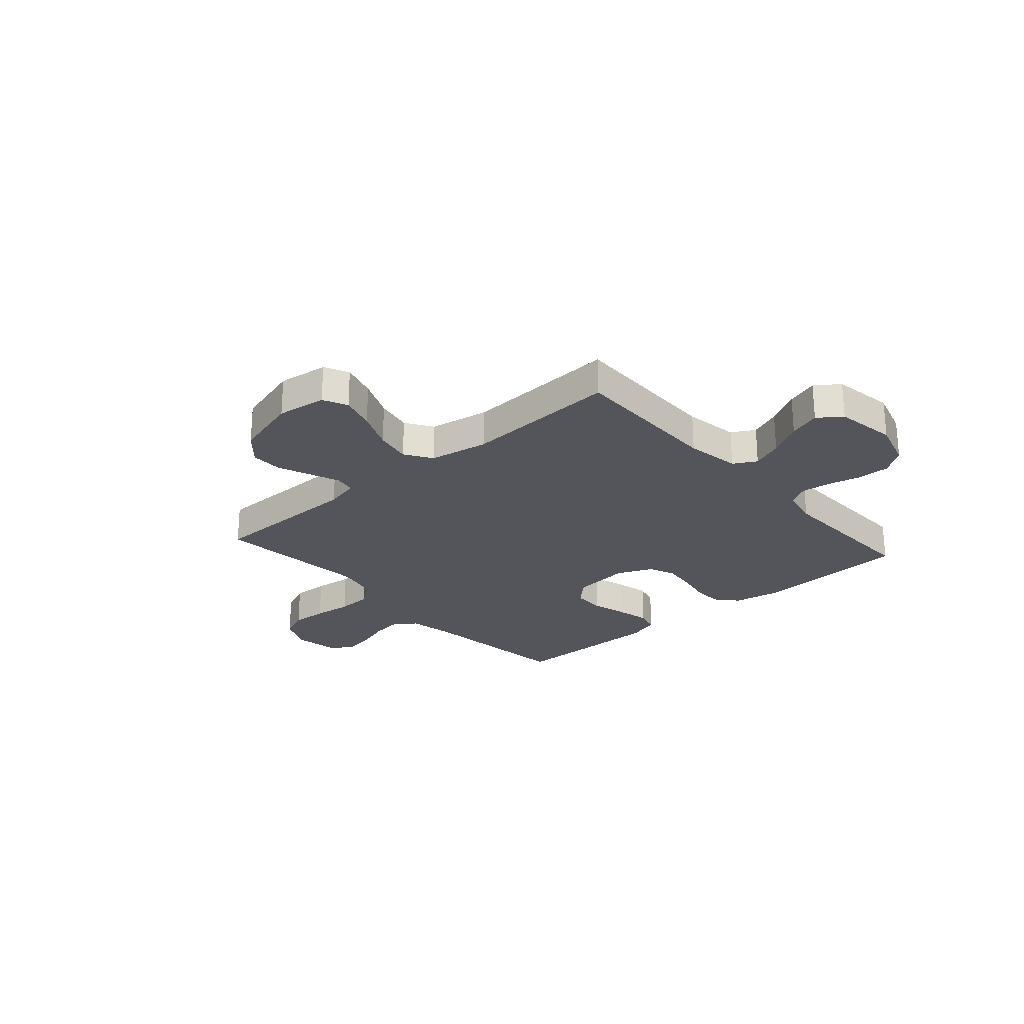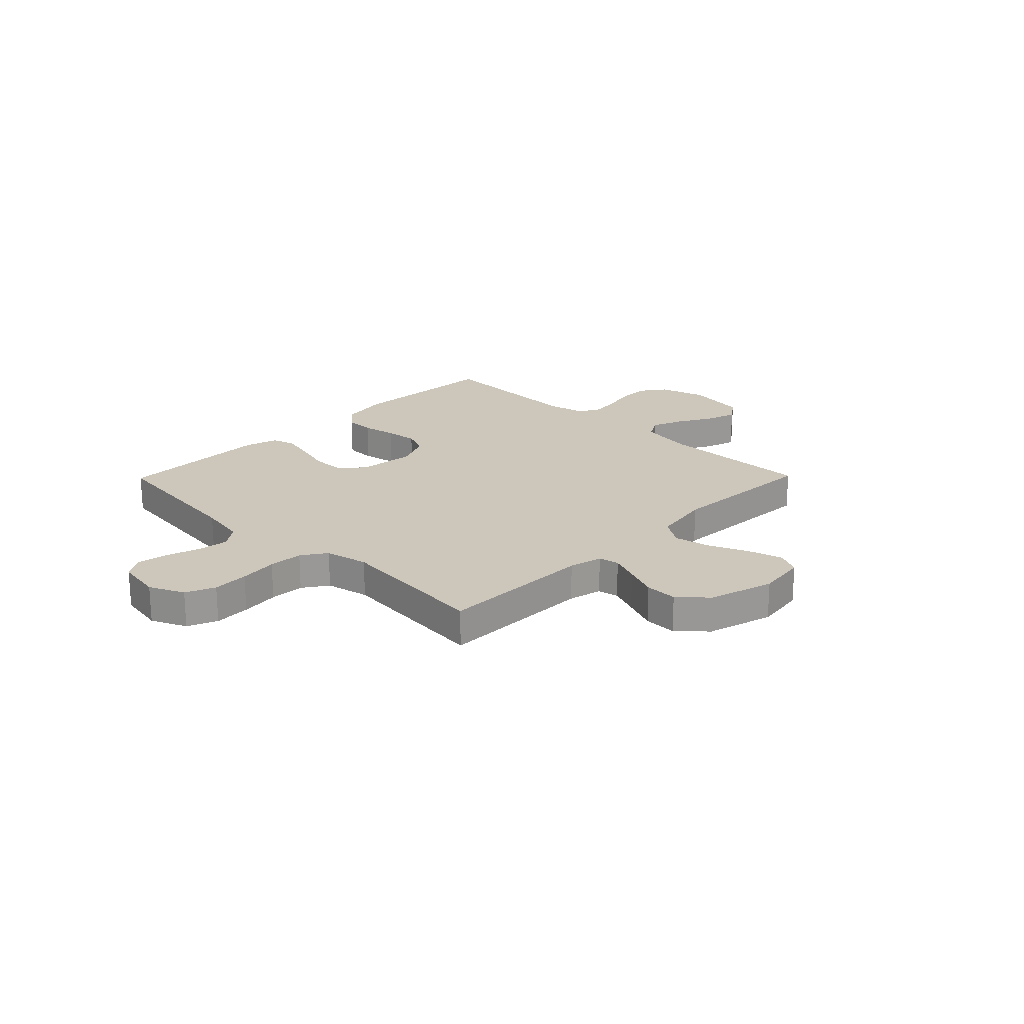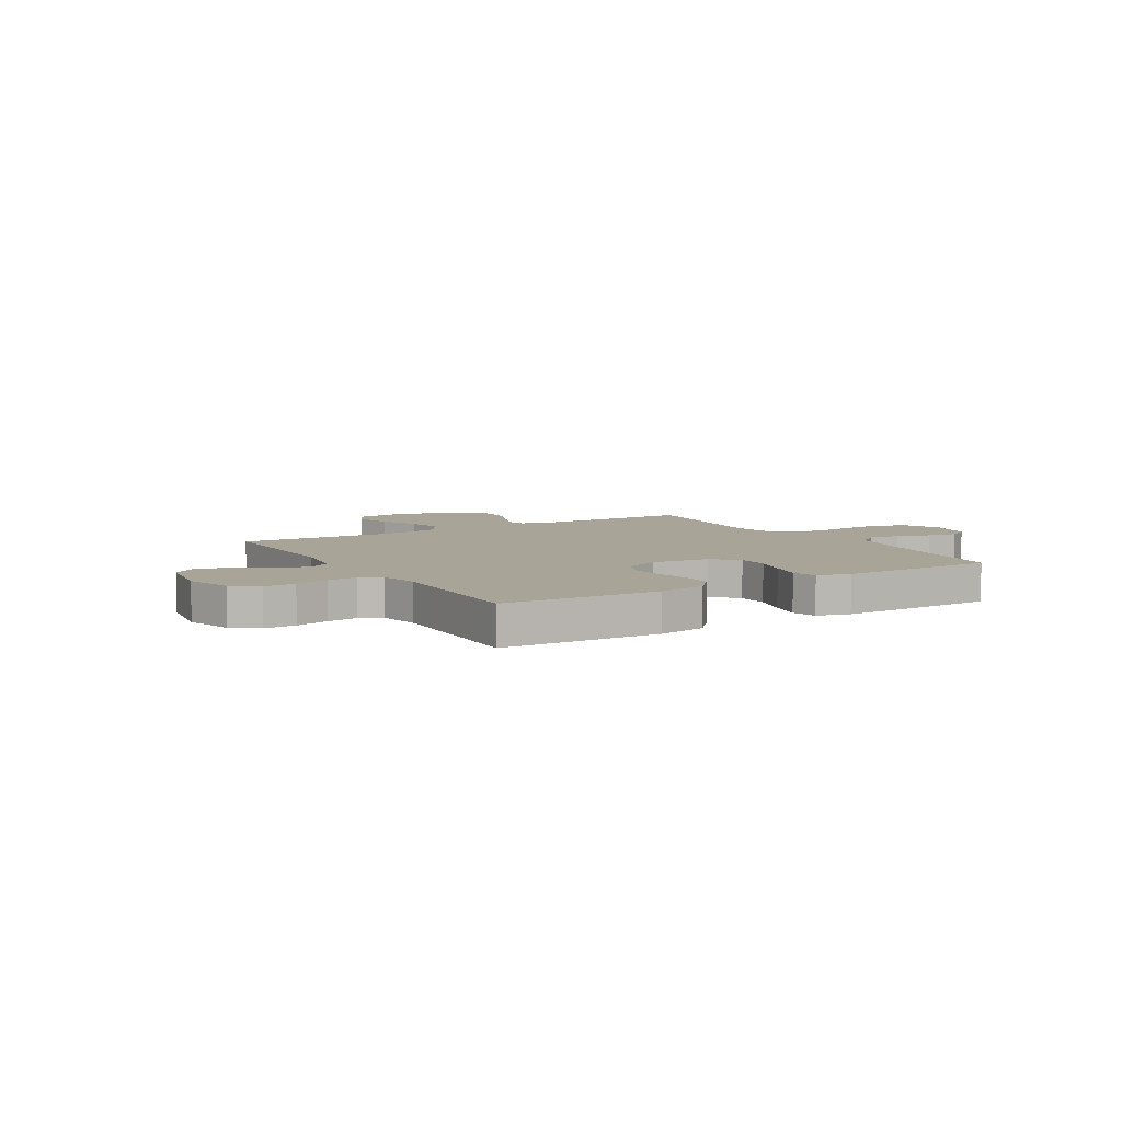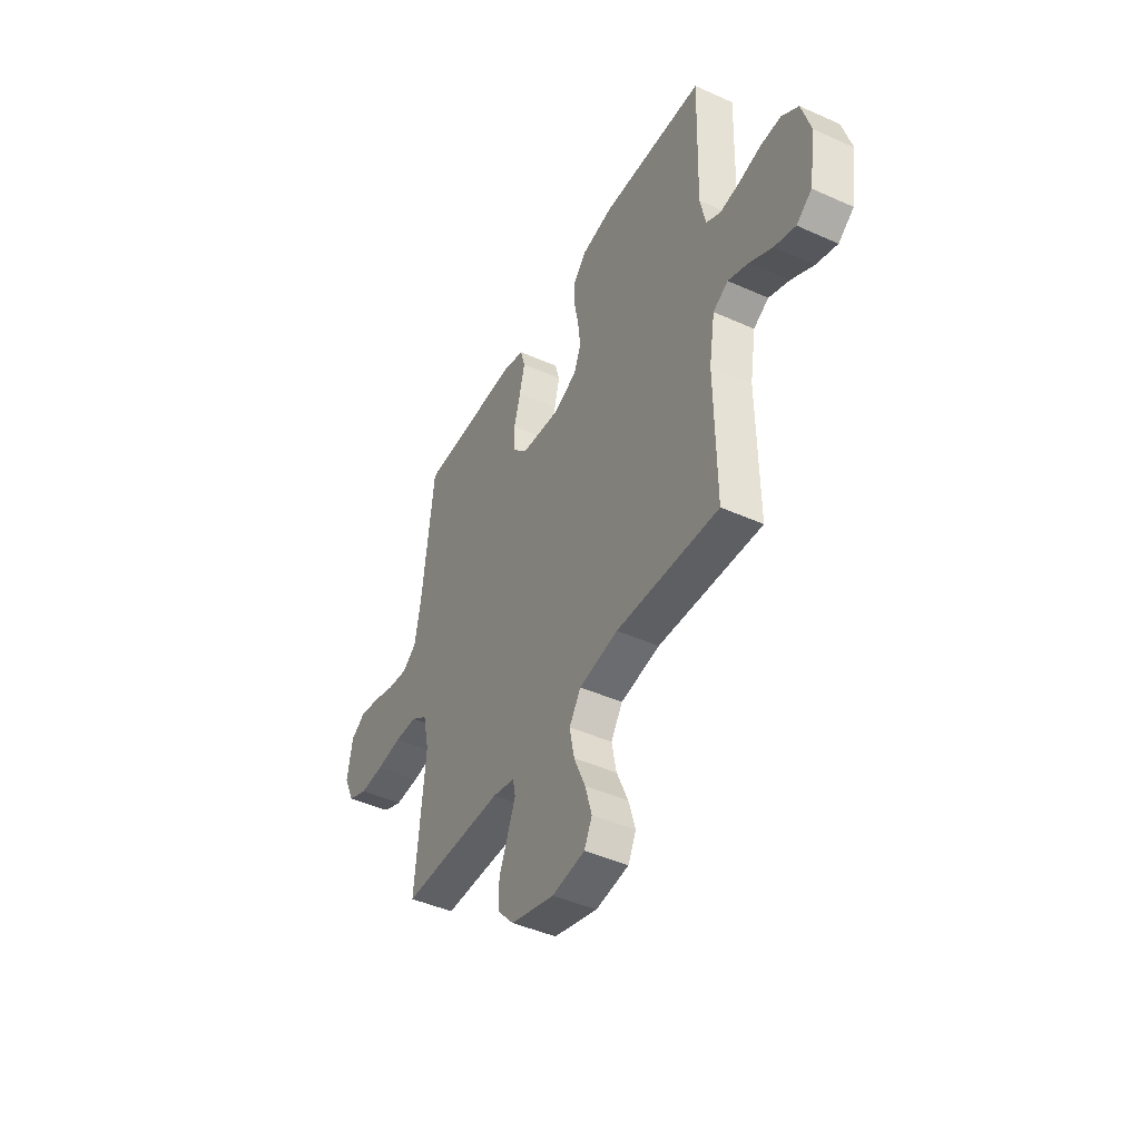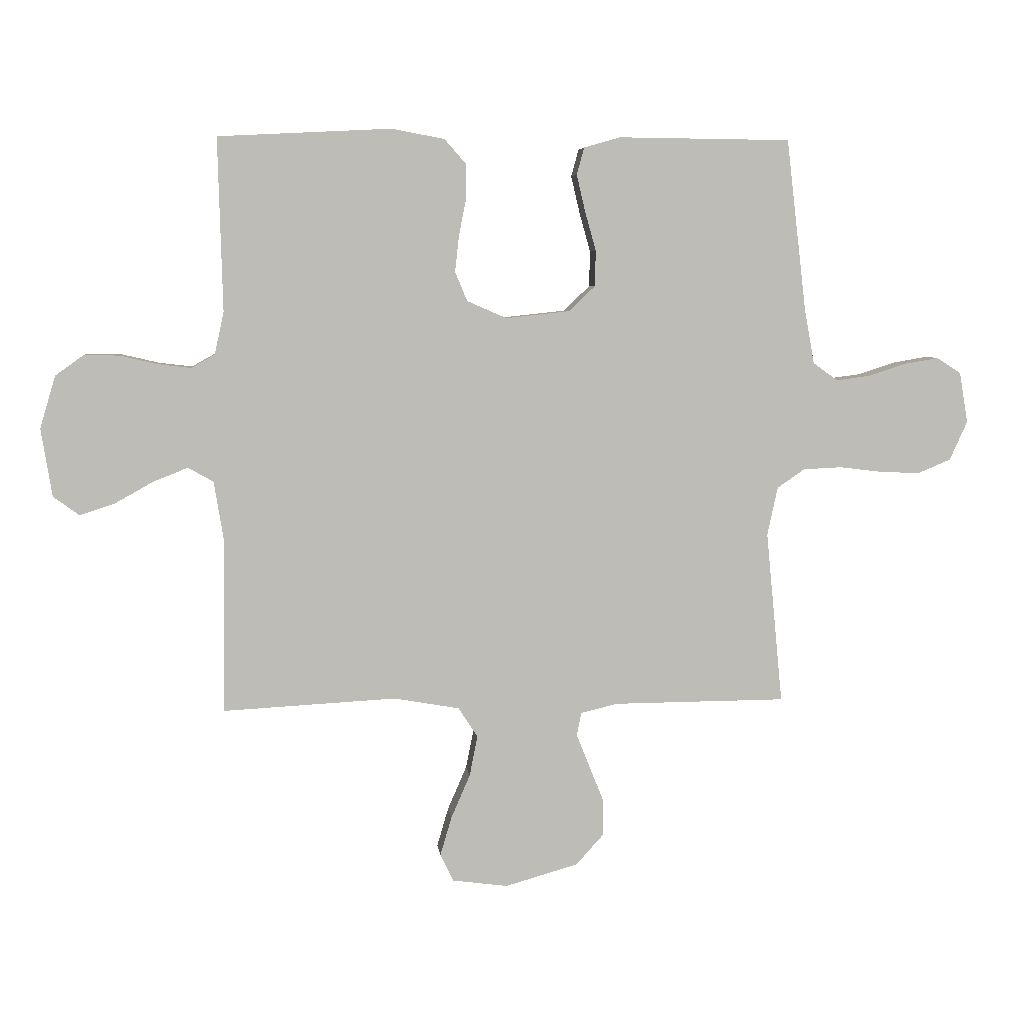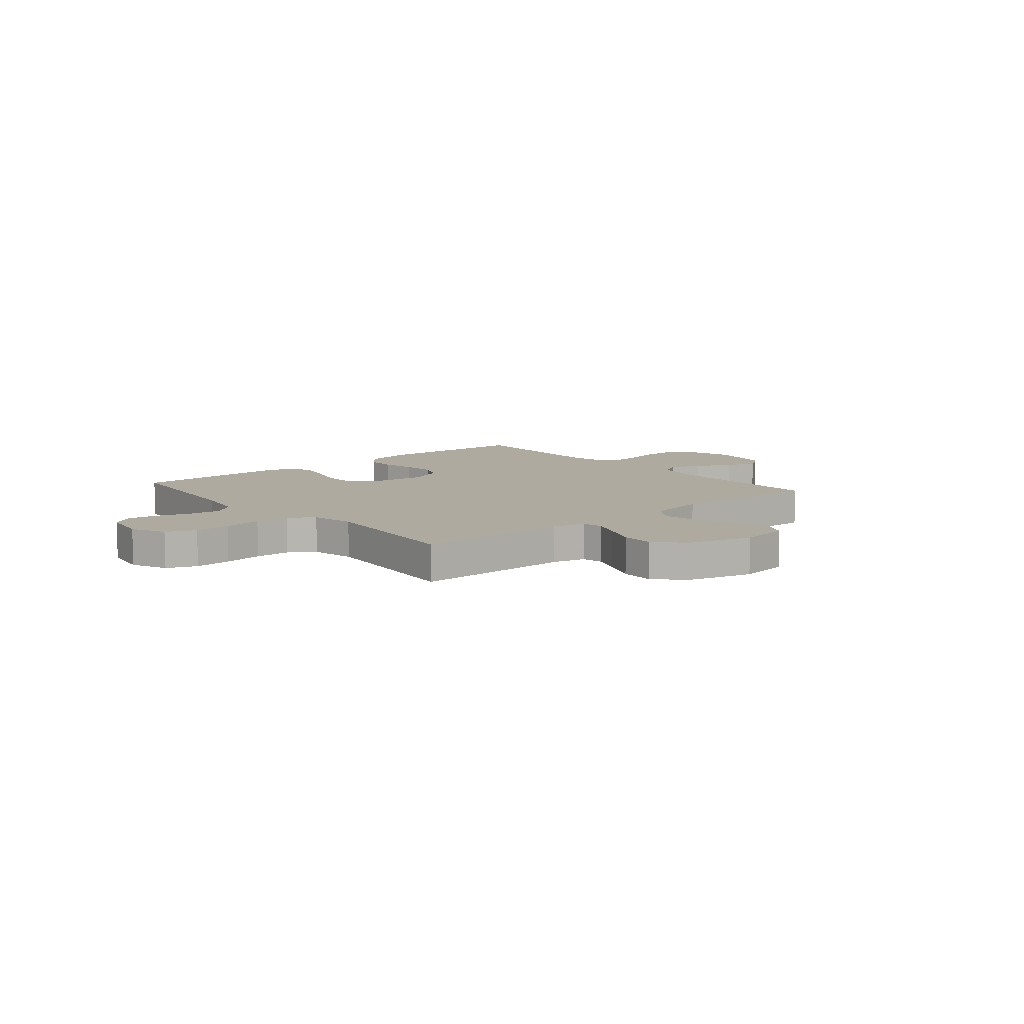
<metadata>
{"format":"obj","ext":"obj","renderer":"f3d","projection":"perspective","resolution":1024,"background":"white","views":[{"elev":-25.0,"azim":-138.6,"up":"+Y"},{"elev":21.5,"azim":134.4,"up":"+Y"},{"elev":7.0,"azim":-31.1,"up":"+Y"},{"elev":-44.5,"azim":-117.6,"up":"+Z"},{"elev":5.8,"azim":-6.5,"up":"+Z"},{"elev":9.4,"azim":139.7,"up":"+Y"}]}
</metadata>
<code>
v -0.5 0.07 0.5
v -0.2 0.07 0.515
v -0.108 0.07 0.498
v -0.071 0.07 0.456
v -0.07 0.07 0.398
v -0.083 0.07 0.332
v -0.09 0.07 0.269
v -0.069 0.07 0.218
v 0 0.07 0.188
v 0.112 0.07 0.2
v 0.157 0.07 0.244
v 0.158 0.07 0.306
v 0.139 0.07 0.374
v 0.124 0.07 0.438
v 0.137 0.07 0.485
v 0.2 0.07 0.503
v 0.5 0.07 0.5
v 0.535 0.07 0.2
v 0.552 0.07 0.107
v 0.595 0.07 0.076
v 0.655 0.07 0.084
v 0.72 0.07 0.105
v 0.779 0.07 0.115
v 0.821 0.07 0.088
v 0.836 0.07 0
v 0.805 0.07 -0.068
v 0.748 0.07 -0.092
v 0.678 0.07 -0.089
v 0.604 0.07 -0.08
v 0.537 0.07 -0.083
v 0.489 0.07 -0.116
v 0.471 0.07 -0.2
v 0.5 0.07 -0.5
v 0.2 0.07 -0.502
v 0.135 0.07 -0.517
v 0.127 0.07 -0.557
v 0.149 0.07 -0.613
v 0.175 0.07 -0.677
v 0.176 0.07 -0.74
v 0.127 0.07 -0.794
v 0 0.07 -0.83
v -0.096 0.07 -0.817
v -0.119 0.07 -0.77
v -0.099 0.07 -0.702
v -0.066 0.07 -0.626
v -0.052 0.07 -0.556
v -0.086 0.07 -0.504
v -0.2 0.07 -0.484
v -0.5 0.07 -0.5
v -0.496 0.07 -0.2
v -0.513 0.07 -0.095
v -0.557 0.07 -0.07
v -0.617 0.07 -0.094
v -0.683 0.07 -0.131
v -0.744 0.07 -0.151
v -0.789 0.07 -0.118
v -0.808 0.07 0
v -0.781 0.07 0.091
v -0.732 0.07 0.126
v -0.671 0.07 0.125
v -0.607 0.07 0.11
v -0.549 0.07 0.103
v -0.508 0.07 0.126
v -0.492 0.07 0.2
v -0.5 0 0.5
v -0.2 0 0.515
v -0.108 0 0.498
v -0.071 0 0.456
v -0.07 0 0.398
v -0.083 0 0.332
v -0.09 0 0.269
v -0.069 0 0.218
v 0 0 0.188
v 0.112 0 0.2
v 0.157 0 0.244
v 0.158 0 0.306
v 0.139 0 0.374
v 0.124 0 0.438
v 0.137 0 0.485
v 0.2 0 0.503
v 0.5 0 0.5
v 0.535 0 0.2
v 0.552 0 0.107
v 0.595 0 0.076
v 0.655 0 0.084
v 0.72 0 0.105
v 0.779 0 0.115
v 0.821 0 0.088
v 0.836 0 0
v 0.805 0 -0.068
v 0.748 0 -0.092
v 0.678 0 -0.089
v 0.604 0 -0.08
v 0.537 0 -0.083
v 0.489 0 -0.116
v 0.471 0 -0.2
v 0.5 0 -0.5
v 0.2 0 -0.502
v 0.135 0 -0.517
v 0.127 0 -0.557
v 0.149 0 -0.613
v 0.175 0 -0.677
v 0.176 0 -0.74
v 0.127 0 -0.794
v 0 0 -0.83
v -0.096 0 -0.817
v -0.119 0 -0.77
v -0.099 0 -0.702
v -0.066 0 -0.626
v -0.052 0 -0.556
v -0.086 0 -0.504
v -0.2 0 -0.484
v -0.5 0 -0.5
v -0.496 0 -0.2
v -0.513 0 -0.095
v -0.557 0 -0.07
v -0.617 0 -0.094
v -0.683 0 -0.131
v -0.744 0 -0.151
v -0.789 0 -0.118
v -0.808 0 0
v -0.781 0 0.091
v -0.732 0 0.126
v -0.671 0 0.125
v -0.607 0 0.11
v -0.549 0 0.103
v -0.508 0 0.126
v -0.492 0 0.2
f 59 60 61
f 58 59 61
f 57 58 61
f 56 57 61
f 55 56 61
f 54 55 61
f 53 54 61
f 52 53 61 62
f 51 52 62 63
f 48 49 50
f 51 63 64
f 50 51 64
f 48 50 64
f 47 48 64
f 43 44 45
f 42 43 45
f 41 42 45
f 40 41 45
f 39 40 45
f 38 39 45
f 37 38 45
f 36 37 45 46
f 64 1 2
f 47 64 2
f 46 47 2
f 36 46 2
f 35 36 2
f 27 28 29
f 26 27 29
f 25 26 29
f 24 25 29
f 23 24 29
f 22 23 29
f 21 22 29
f 20 21 29 30
f 19 20 30 31
f 16 17 18
f 15 16 18
f 14 15 18
f 13 14 18
f 12 13 18
f 18 19 31
f 12 18 31
f 11 12 31
f 4 5 6
f 3 4 6
f 2 3 6
f 2 6 7
f 2 7 8
f 35 2 8
f 34 35 8
f 10 11 31 32
f 32 33 34
f 10 32 34
f 9 10 34
f 8 9 34
f 125 124 123
f 125 123 122
f 125 122 121
f 125 121 120
f 125 120 119
f 125 119 118
f 125 118 117
f 126 125 117 116
f 127 126 116 115
f 114 113 112
f 128 127 115
f 128 115 114
f 128 114 112
f 128 112 111
f 109 108 107
f 109 107 106
f 109 106 105
f 109 105 104
f 109 104 103
f 109 103 102
f 109 102 101
f 110 109 101 100
f 66 65 128
f 66 128 111
f 66 111 110
f 66 110 100
f 66 100 99
f 93 92 91
f 93 91 90
f 93 90 89
f 93 89 88
f 93 88 87
f 93 87 86
f 93 86 85
f 94 93 85 84
f 95 94 84 83
f 82 81 80
f 82 80 79
f 82 79 78
f 82 78 77
f 82 77 76
f 95 83 82
f 95 82 76
f 95 76 75
f 70 69 68
f 70 68 67
f 70 67 66
f 71 70 66
f 72 71 66
f 72 66 99
f 72 99 98
f 96 95 75 74
f 98 97 96
f 98 96 74
f 98 74 73
f 98 73 72
f 1 65 66 2
f 2 66 67 3
f 3 67 68 4
f 4 68 69 5
f 5 69 70 6
f 6 70 71 7
f 7 71 72 8
f 8 72 73 9
f 9 73 74 10
f 10 74 75 11
f 11 75 76 12
f 12 76 77 13
f 13 77 78 14
f 14 78 79 15
f 15 79 80 16
f 16 80 81 17
f 17 81 82 18
f 18 82 83 19
f 19 83 84 20
f 20 84 85 21
f 21 85 86 22
f 22 86 87 23
f 23 87 88 24
f 24 88 89 25
f 25 89 90 26
f 26 90 91 27
f 27 91 92 28
f 28 92 93 29
f 29 93 94 30
f 30 94 95 31
f 31 95 96 32
f 32 96 97 33
f 33 97 98 34
f 34 98 99 35
f 35 99 100 36
f 36 100 101 37
f 37 101 102 38
f 38 102 103 39
f 39 103 104 40
f 40 104 105 41
f 41 105 106 42
f 42 106 107 43
f 43 107 108 44
f 44 108 109 45
f 45 109 110 46
f 46 110 111 47
f 47 111 112 48
f 48 112 113 49
f 49 113 114 50
f 50 114 115 51
f 51 115 116 52
f 52 116 117 53
f 53 117 118 54
f 54 118 119 55
f 55 119 120 56
f 56 120 121 57
f 57 121 122 58
f 58 122 123 59
f 59 123 124 60
f 60 124 125 61
f 61 125 126 62
f 62 126 127 63
f 63 127 128 64
f 64 128 65 1

</code>
